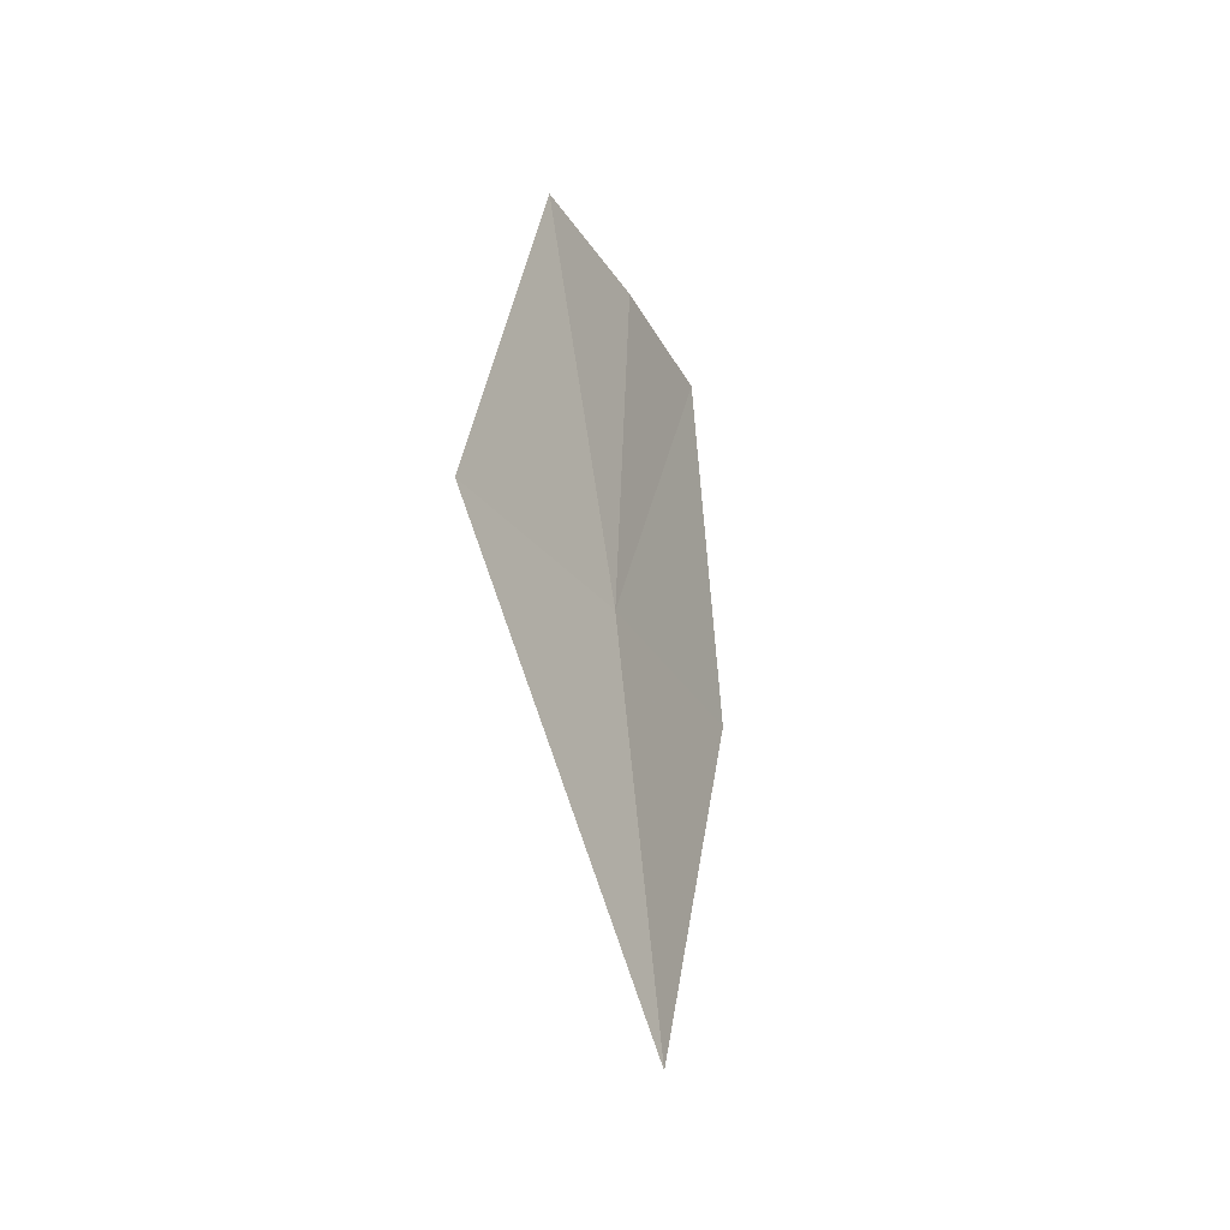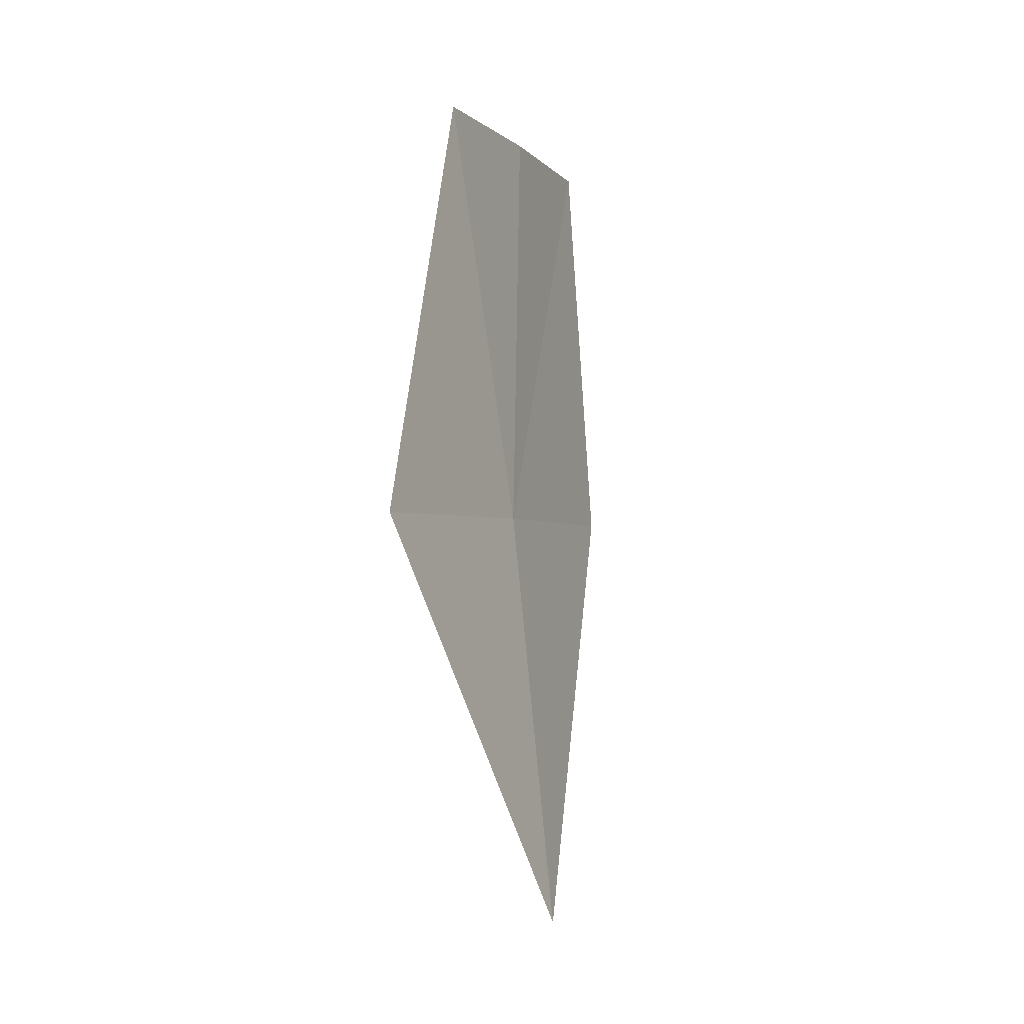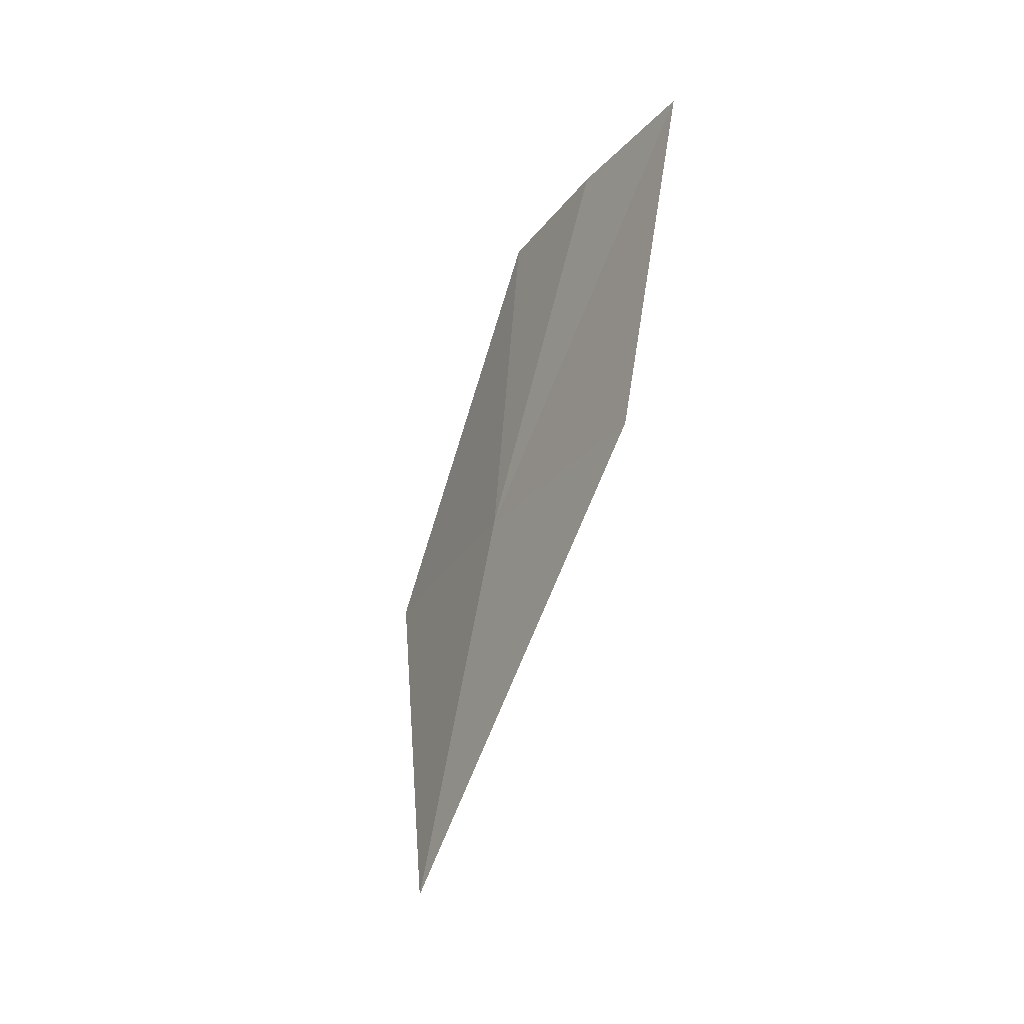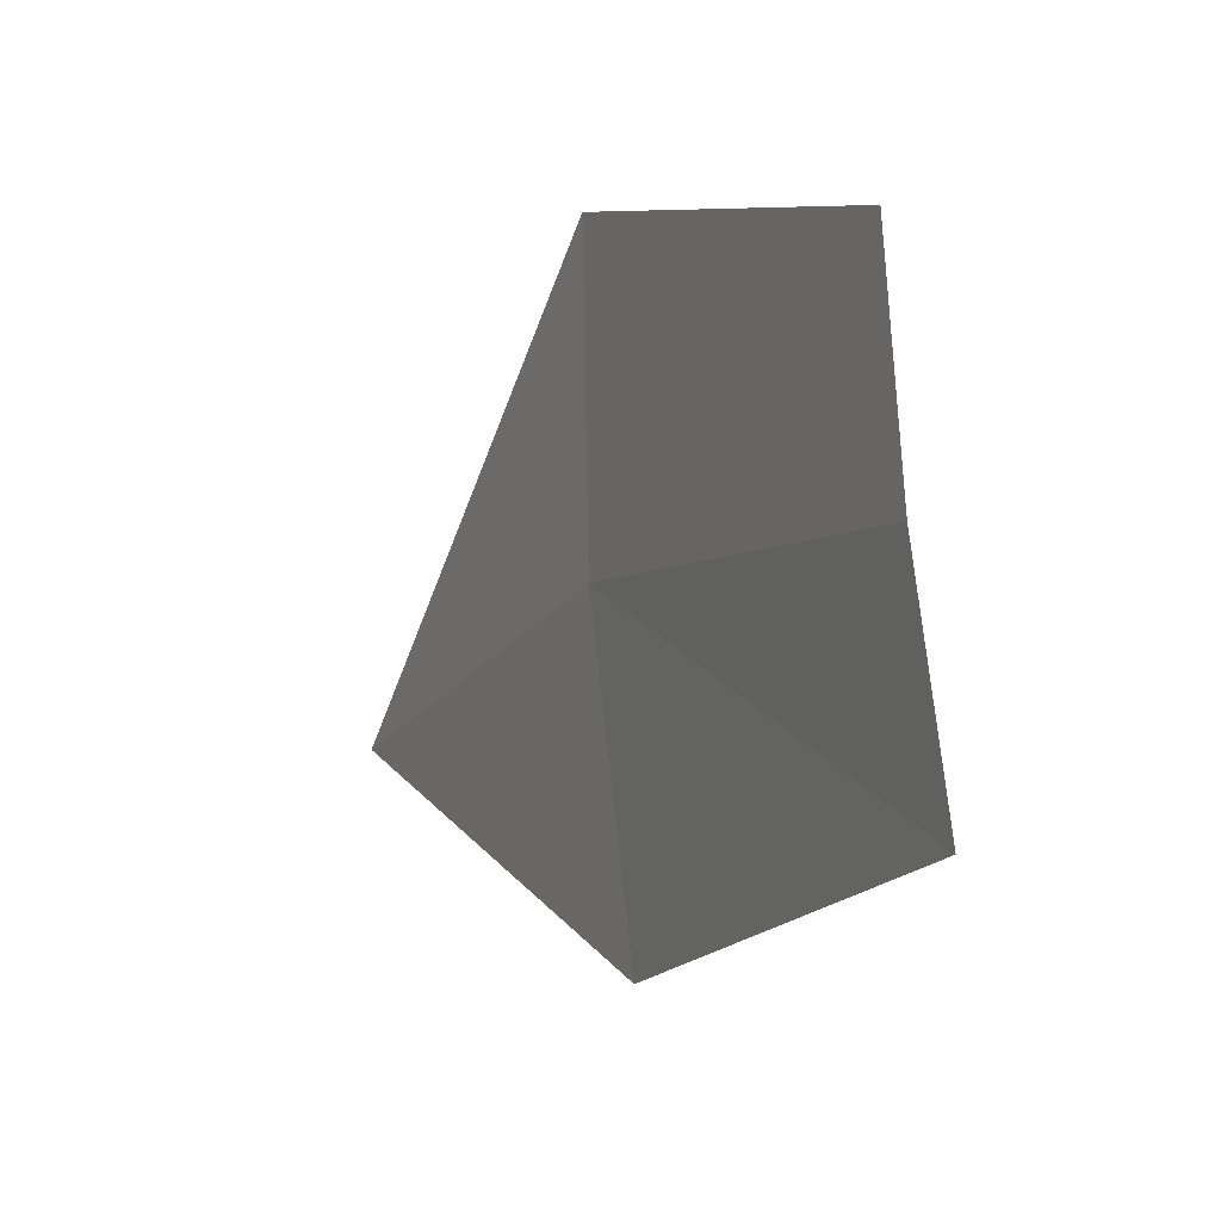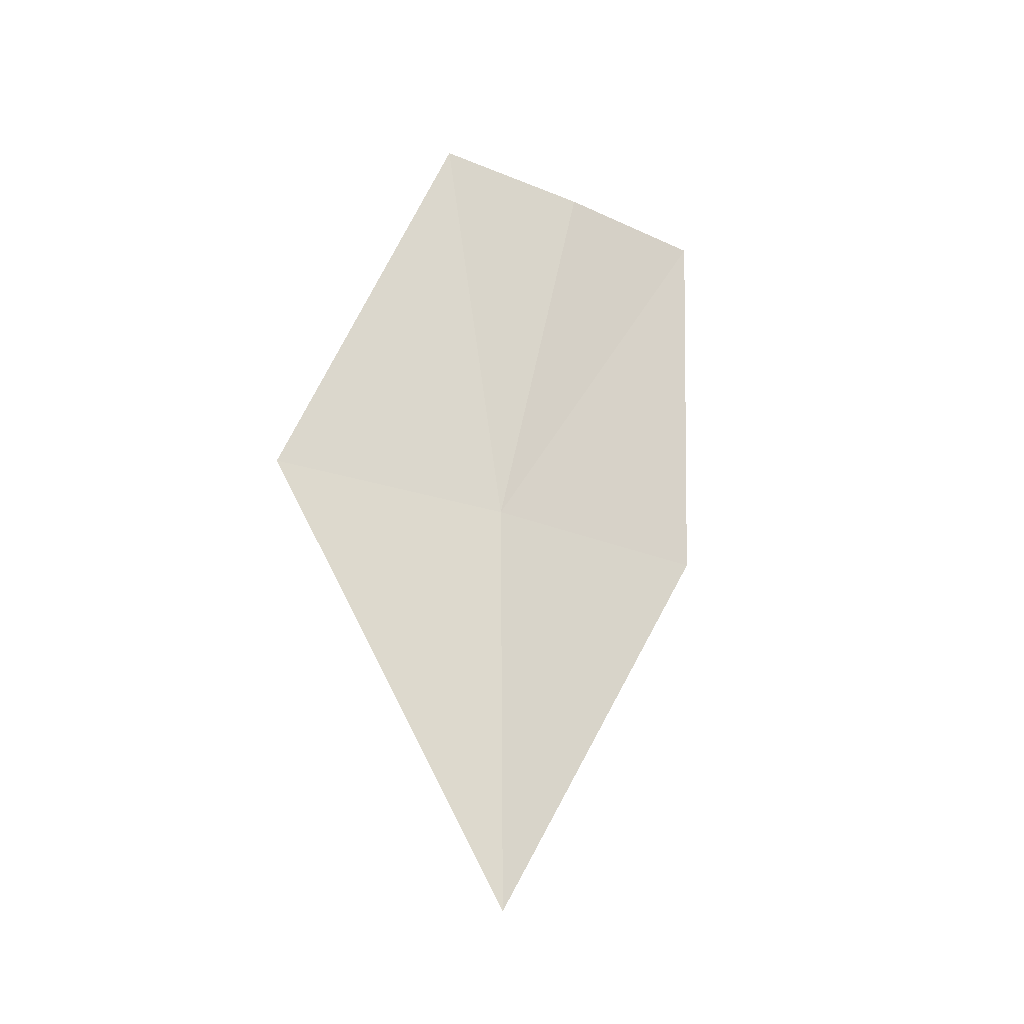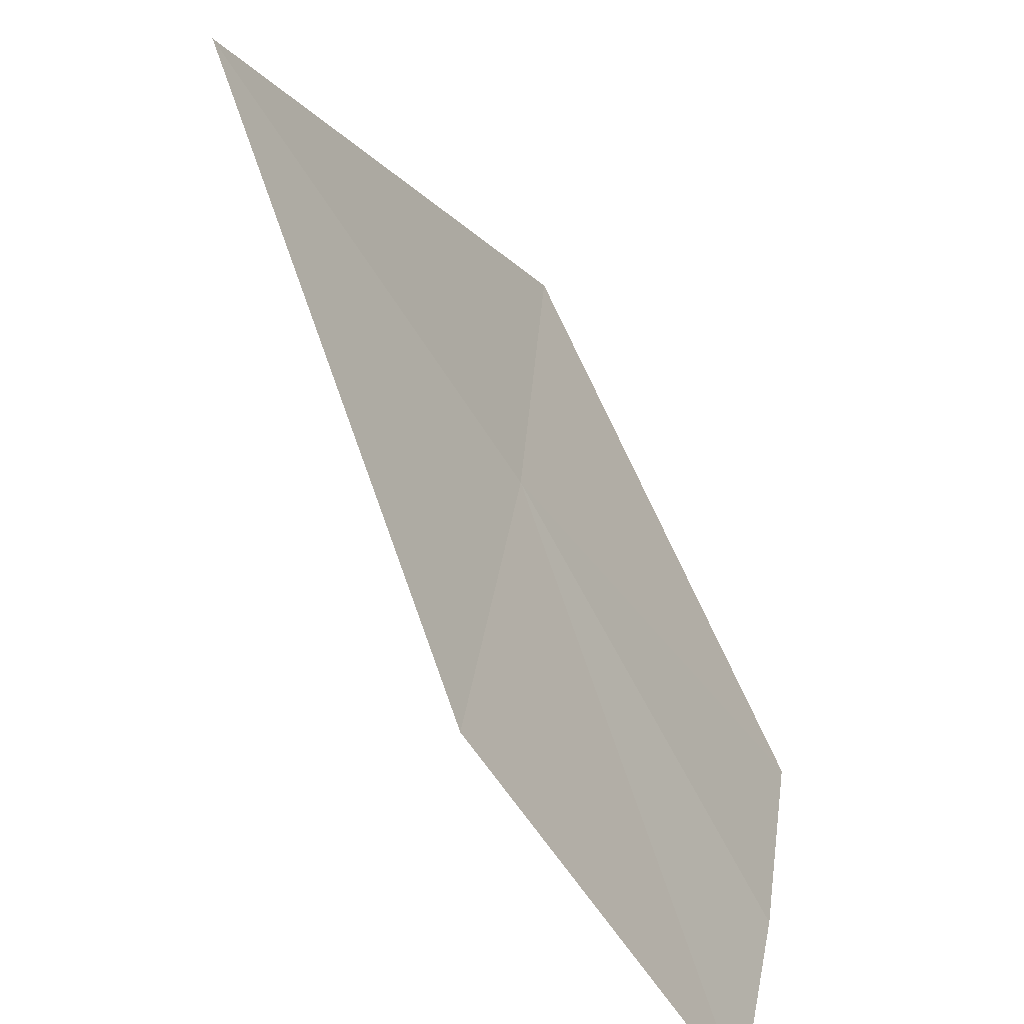
<metadata>
{"format":"obj","ext":"obj","renderer":"f3d","projection":"perspective","resolution":1024,"background":"white","views":[{"elev":-23.4,"azim":-147.7,"up":"+Z"},{"elev":3.2,"azim":-150.6,"up":"+Z"},{"elev":-32.5,"azim":-22.6,"up":"+Z"},{"elev":-22.2,"azim":-14.4,"up":"+Y"},{"elev":-15.5,"azim":-116.4,"up":"+Z"},{"elev":-47.6,"azim":-142.4,"up":"+Y"}]}
</metadata>
<code>
v -11.91 -3.355 15.93
v -11.64 -4.262 17.14
v -11.8 -4.134 15.85
v -11.72 -3.745 17.2
v -11.76 -3.223 17.26
v -11.94 -2.568 15.99
v -12.11 -3.268 14.63
f 1 3 2
f 1 2 4
f 1 4 5
f 1 5 6
f 1 7 3
f 1 6 7

</code>
